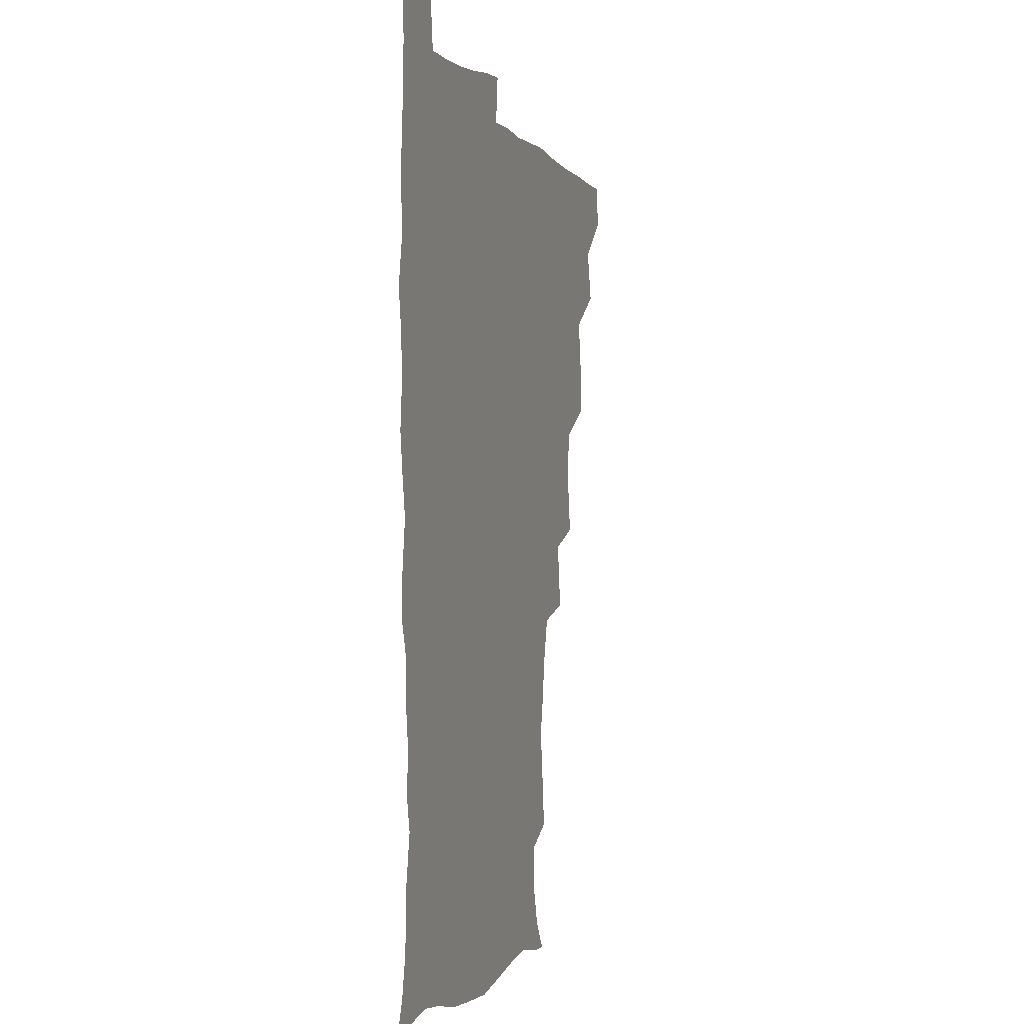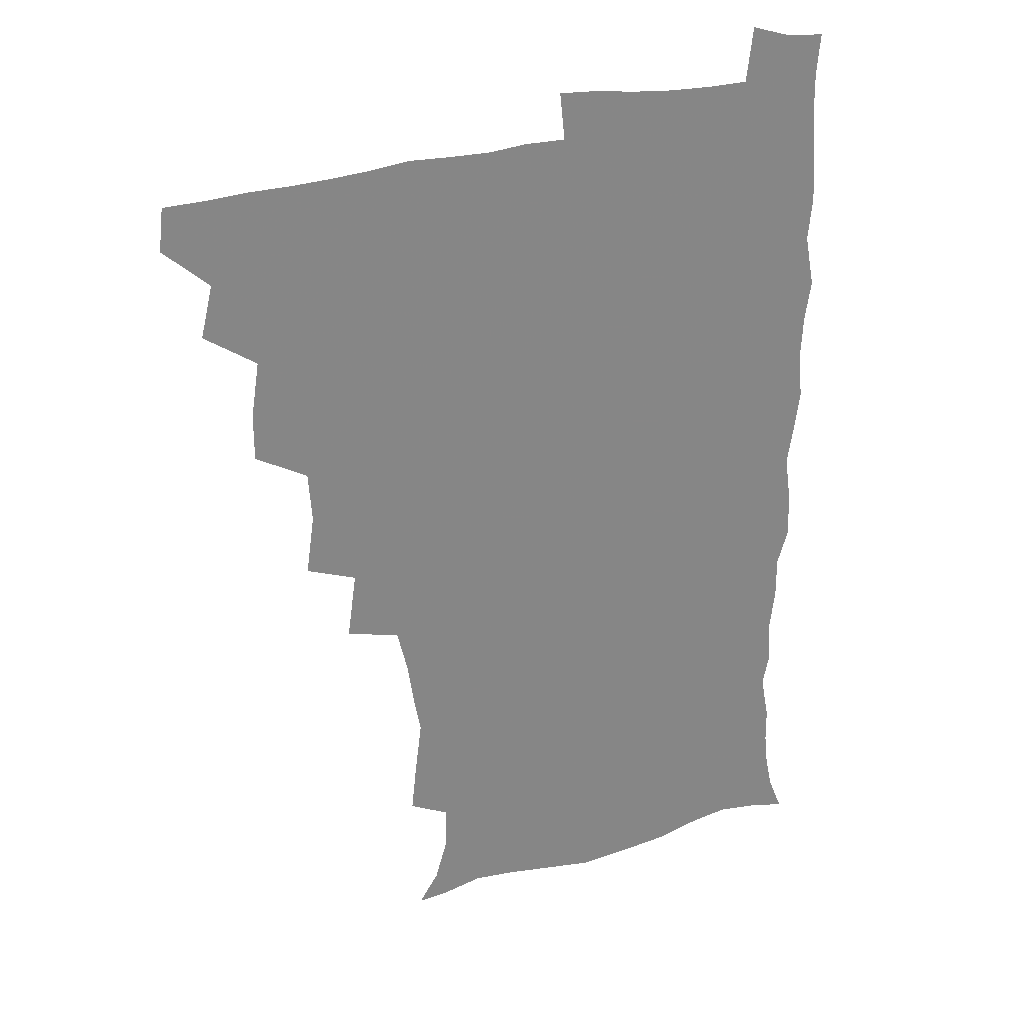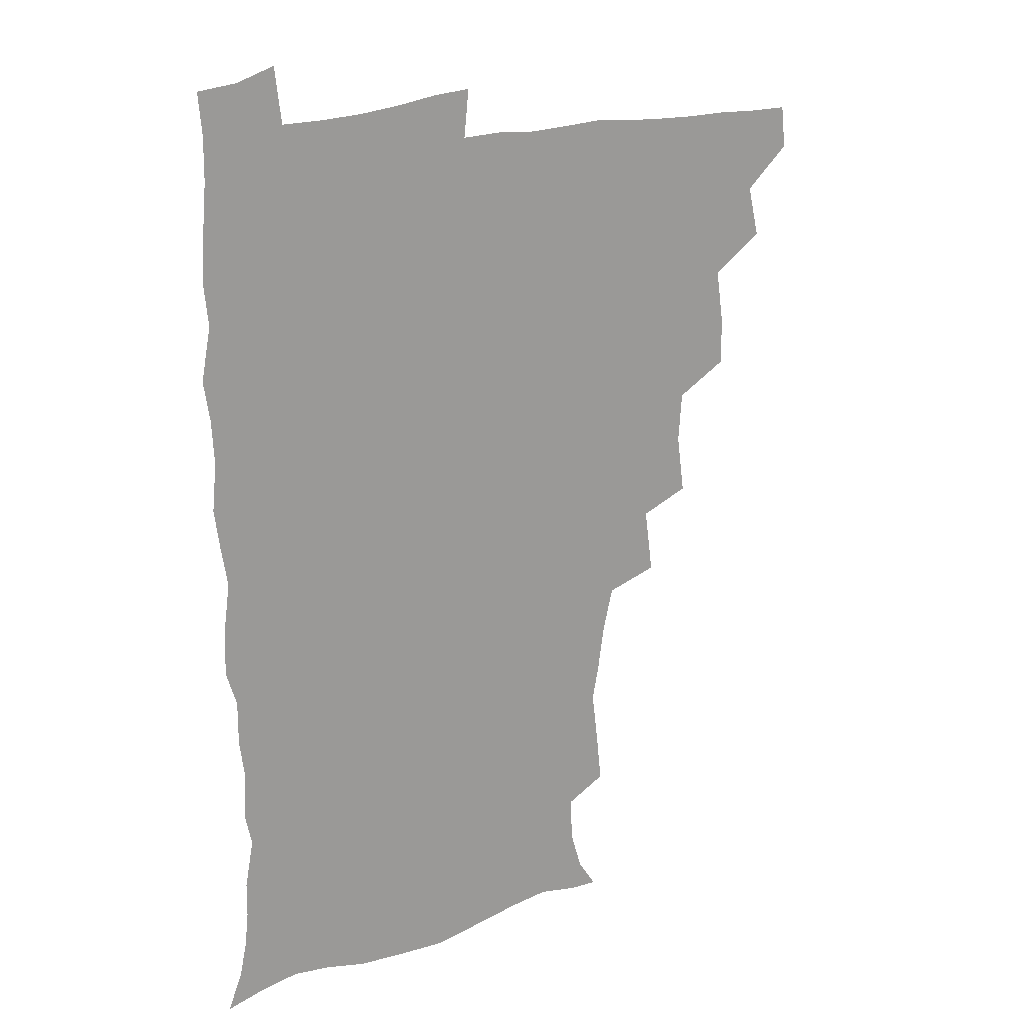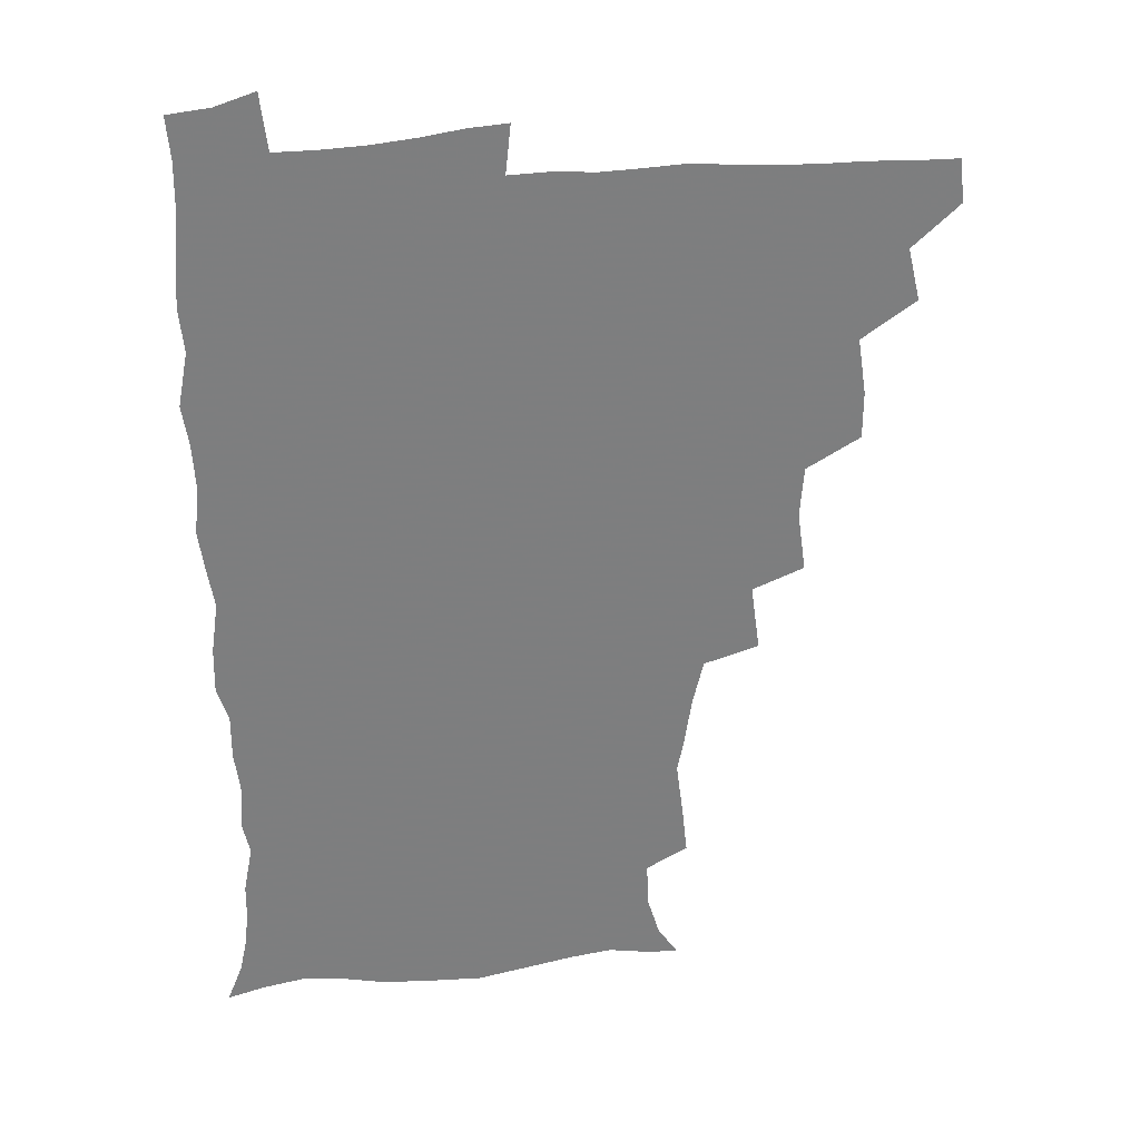
<metadata>
{"format":"obj","ext":"obj","renderer":"f3d","projection":"perspective","resolution":1024,"background":"white","views":[{"elev":-0.5,"azim":107.0,"up":"+Y"},{"elev":28.4,"azim":-23.9,"up":"+Y"},{"elev":20.1,"azim":146.2,"up":"+Y"},{"elev":31.1,"azim":171.2,"up":"+Y"}]}
</metadata>
<code>
v 464.3 493.8 0
v 466.1 509.5 0
v 476.8 459.7 0
v 481.3 478.6 0
v 482 494.5 0
v 482.3 509.7 0
v 493.3 409 0
v 493.3 426 0
v 496.4 446.4 0
v 497.5 463.8 0
v 498.7 479.8 0
v 497.8 495 0
v 497.1 510.4 0
v 511 357.9 0
v 514.1 379.6 0
v 512.7 398 0
v 514.6 418.5 0
v 514 434.6 0
v 514.9 451.1 0
v 515.9 466.7 0
v 514.3 480.7 0
v 513.6 495.2 0
v 512.4 510.4 0
v 526.4 326.5 0
v 529.7 350.6 0
v 529.9 369.9 0
v 530.1 388.1 0
v 529.8 405 0
v 528.7 419.6 0
v 528.2 434.7 0
v 529.5 451.6 0
v 529.8 466.8 0
v 529 481.1 0
v 528.1 495.7 0
v 527.1 510.9 0
v 550.7 237.9 0
v 552.5 254.7 0
v 555.1 275.2 0
v 552.6 288.1 0
v 550.2 304.4 0
v 546.2 320.8 0
v 545.4 340.1 0
v 545.2 357.9 0
v 544.8 374.6 0
v 545 392 0
v 544.1 406.5 0
v 543.8 421.8 0
v 544.8 438.2 0
v 544.3 452.4 0
v 544.7 467.1 0
v 543.4 481.8 0
v 542.7 496.3 0
v 541.6 511.8 0
v 553.4 188.4 0
v 560.6 199.4 0
v 565.1 214.2 0
v 565.6 230.2 0
v 565.6 247.7 0
v 566.1 264.4 0
v 565.8 280.3 0
v 565 297.4 0
v 562.5 311.8 0
v 561.4 329.3 0
v 559.7 344.2 0
v 560 362.4 0
v 559.9 378.7 0
v 558.4 392.3 0
v 559.4 409.2 0
v 559.6 424.6 0
v 559.2 439 0
v 559.6 453.8 0
v 558.6 467.7 0
v 558.8 481.7 0
v 557.6 496.4 0
v 555.9 513.2 0
v 564 189 0
v 570.6 200.7 0
v 578.4 222.5 0
v 579.1 239.2 0
v 579.4 255.6 0
v 578 268.5 0
v 578 285.1 0
v 577.8 304 0
v 577.1 318.8 0
v 575.4 333.3 0
v 575 349.7 0
v 574 364.1 0
v 574.4 381.6 0
v 574.4 396.2 0
v 573.3 409.5 0
v 574.1 425.9 0
v 574 440.1 0
v 573.7 453.9 0
v 573.2 467.7 0
v 573.3 481.7 0
v 572.2 496.7 0
v 571 512.5 0
v 579.5 192 0
v 588.3 210.9 0
v 590.8 225.9 0
v 591.6 242.3 0
v 591.9 259.3 0
v 591.4 274.2 0
v 591.4 289.6 0
v 590.2 303.8 0
v 590.1 323.3 0
v 589 334.7 0
v 588.8 351.6 0
v 588.3 366.3 0
v 588 380.9 0
v 588.3 397.3 0
v 587.9 410.9 0
v 587.9 425.3 0
v 588.1 440.1 0
v 587.9 453.9 0
v 587.9 467.9 0
v 587.6 482.1 0
v 586.8 497 0
v 586.2 512 0
v 594.4 190.4 0
v 601.8 210.9 0
v 604.4 229.3 0
v 604.8 245.1 0
v 604.6 259.1 0
v 603.8 272.8 0
v 603.8 291.7 0
v 604.3 308.1 0
v 603.1 321.9 0
v 602.7 336.8 0
v 602.6 353.5 0
v 602.4 368.1 0
v 602.2 382 0
v 602.1 397.4 0
v 602.4 412.3 0
v 602.3 426.2 0
v 602.4 440.4 0
v 602.4 454 0
v 602.5 468 0
v 602.6 482 0
v 602.3 496.3 0
v 600.9 513.2 0
v 611.8 187.5 0
v 616.5 212 0
v 617.8 229.4 0
v 617.7 245.9 0
v 618 263.3 0
v 617.8 279 0
v 617.3 290.7 0
v 616.8 310.5 0
v 616.6 322.9 0
v 616.5 339.1 0
v 616.2 353.4 0
v 616.1 367.5 0
v 616.1 383.6 0
v 616.1 398.2 0
v 616.2 412.6 0
v 616.4 426.4 0
v 616.3 440 0
v 616.6 454 0
v 617.3 468.4 0
v 617.3 481.9 0
v 616.8 496.2 0
v 615.8 512.8 0
v 614 530.2 0
v 630.3 184.5 0
v 631.1 210.7 0
v 631.2 232.9 0
v 631.3 247 0
v 631.2 264.1 0
v 630.8 277.5 0
v 630.8 293.9 0
v 630.2 308.7 0
v 629.9 323.8 0
v 629.7 340 0
v 629.9 352.7 0
v 629.8 368.4 0
v 629.8 383.3 0
v 629.8 397.9 0
v 629.9 412.2 0
v 630.3 428.1 0
v 630.6 440.7 0
v 630.8 454.2 0
v 631.1 468.4 0
v 631.3 482 0
v 631.2 496.1 0
v 630.3 512.1 0
v 628 529.2 0
v 648.9 185.7 0
v 646.1 212.5 0
v 645.7 228.7 0
v 644.7 245.5 0
v 644 263.6 0
v 643.8 278.1 0
v 643.7 294.5 0
v 643.3 309.9 0
v 643.7 322.5 0
v 643.2 338.5 0
v 643.3 353.8 0
v 643.5 367.8 0
v 643.5 382.8 0
v 643.6 397.3 0
v 643.5 413.4 0
v 644 426.8 0
v 644.4 440.3 0
v 644.8 454.2 0
v 645 468.6 0
v 645.3 482.1 0
v 645.5 496.1 0
v 646.3 509.4 0
v 643.4 527 0
v 666.9 187.3 0
v 661.6 210.2 0
v 658.9 230.3 0
v 658.4 244.3 0
v 656.7 263.1 0
v 657.3 276.1 0
v 656.2 294.5 0
v 656.3 308.7 0
v 656.8 322.3 0
v 656.5 337.9 0
v 656.4 353 0
v 657.5 366.1 0
v 657.3 381.5 0
v 658 395 0
v 657.2 412 0
v 657.7 425.9 0
v 658.6 439.1 0
v 658.6 454.2 0
v 658.7 468.5 0
v 659.4 482.1 0
v 659.8 496 0
v 659.9 510 0
v 659 525.5 0
v 682.8 191.1 0
v 676.4 210.2 0
v 673 228.2 0
v 671.6 244.1 0
v 670.6 259.5 0
v 670.1 275.5 0
v 669.2 292.1 0
v 669.1 307.3 0
v 670.2 320.5 0
v 669.8 336.5 0
v 671 349.7 0
v 671 364.6 0
v 670.5 381 0
v 671.4 394.4 0
v 670.5 411.3 0
v 671.6 424.8 0
v 672.1 439.2 0
v 673 453 0
v 672.9 467.8 0
v 673.1 482.4 0
v 674 496.1 0
v 674.3 510.4 0
v 674.6 524.8 0
v 697.1 193 0
v 691.7 208.1 0
v 687.6 224.9 0
v 684.7 242.1 0
v 683.4 257.8 0
v 683.3 272.5 0
v 682.6 288.5 0
v 683.9 301.7 0
v 682.7 319.3 0
v 684.1 332.7 0
v 683.9 348.4 0
v 684.8 362.2 0
v 684.2 378.4 0
v 685.4 392.4 0
v 685.5 407.7 0
v 685.8 422.6 0
v 685.8 437.8 0
v 687.3 451.6 0
v 686.4 467.9 0
v 687.4 481.7 0
v 687.9 495.9 0
v 689.1 510.2 0
v 689.6 524.9 0
v 692.1 545 0
v 712 190.8 0
v 706.4 205.2 0
v 702.8 219.9 0
v 700.6 234.8 0
v 697.5 252.2 0
v 697.4 266.5 0
v 697 282.3 0
v 696.8 297.8 0
v 697.8 312.3 0
v 699 326.5 0
v 700.6 340.7 0
v 699.3 357.6 0
v 699.8 372.5 0
v 701.7 386.4 0
v 701.1 402.7 0
v 702.5 417.1 0
v 700.7 434.5 0
v 703.2 448.1 0
v 701.1 465.5 0
v 701.4 480.4 0
v 703 494.7 0
v 703.8 509.6 0
v 703.8 524.3 0
v 706.3 540.5 0
v 726 187.5 0
v 720.6 201 0
v 718 213.2 0
v 716.7 225.7 0
v 716.5 238.5 0
v 713.3 255.7 0
v 715.9 267.8 0
v 714.9 284.3 0
v 716.8 298.4 0
v 716.8 314.5 0
v 720.8 327.2 0
v 720.6 343.3 0
v 718.1 361.8 0
v 720.5 376.1 0
v 722.6 390.9 0
v 721 408.4 0
v 721.9 424.3 0
v 724.3 438.9 0
v 720.7 458.3 0
v 722.4 474 0
v 721.3 491 0
v 719.8 508.4 0
v 719.7 524 0
v 721.1 538.9 0
f 4 5 1
f 1 5 2
f 5 6 2
f 9 10 3
f 3 10 4
f 10 11 4
f 4 11 5
f 11 12 5
f 5 12 6
f 12 13 6
f 16 17 7
f 7 17 8
f 17 18 8
f 8 18 9
f 18 19 9
f 9 19 10
f 19 20 10
f 10 20 11
f 20 21 11
f 11 21 12
f 21 22 12
f 12 22 13
f 22 23 13
f 25 26 14
f 14 26 15
f 26 27 15
f 15 27 16
f 27 28 16
f 16 28 17
f 28 29 17
f 17 29 18
f 29 30 18
f 18 30 19
f 30 31 19
f 19 31 20
f 31 32 20
f 20 32 21
f 32 33 21
f 21 33 22
f 33 34 22
f 22 34 23
f 34 35 23
f 41 42 24
f 24 42 25
f 42 43 25
f 25 43 26
f 43 44 26
f 26 44 27
f 44 45 27
f 27 45 28
f 45 46 28
f 28 46 29
f 46 47 29
f 29 47 30
f 47 48 30
f 30 48 31
f 48 49 31
f 31 49 32
f 49 50 32
f 32 50 33
f 50 51 33
f 33 51 34
f 51 52 34
f 34 52 35
f 52 53 35
f 57 58 36
f 36 58 37
f 58 59 37
f 37 59 38
f 59 60 38
f 38 60 39
f 60 61 39
f 39 61 40
f 61 62 40
f 40 62 41
f 62 63 41
f 41 63 42
f 63 64 42
f 42 64 43
f 64 65 43
f 43 65 44
f 65 66 44
f 44 66 45
f 66 67 45
f 45 67 46
f 67 68 46
f 46 68 47
f 68 69 47
f 47 69 48
f 69 70 48
f 48 70 49
f 70 71 49
f 49 71 50
f 71 72 50
f 50 72 51
f 72 73 51
f 51 73 52
f 73 74 52
f 52 74 53
f 74 75 53
f 54 76 55
f 76 77 55
f 55 77 56
f 77 78 56
f 56 78 57
f 78 79 57
f 57 79 58
f 79 80 58
f 58 80 59
f 80 81 59
f 59 81 60
f 81 82 60
f 60 82 61
f 82 83 61
f 61 83 62
f 83 84 62
f 62 84 63
f 84 85 63
f 63 85 64
f 85 86 64
f 64 86 65
f 86 87 65
f 65 87 66
f 87 88 66
f 66 88 67
f 88 89 67
f 67 89 68
f 89 90 68
f 68 90 69
f 90 91 69
f 69 91 70
f 91 92 70
f 70 92 71
f 92 93 71
f 71 93 72
f 93 94 72
f 72 94 73
f 94 95 73
f 73 95 74
f 95 96 74
f 74 96 75
f 96 97 75
f 76 98 77
f 98 99 77
f 77 99 78
f 99 100 78
f 78 100 79
f 100 101 79
f 79 101 80
f 101 102 80
f 80 102 81
f 102 103 81
f 81 103 82
f 103 104 82
f 82 104 83
f 104 105 83
f 83 105 84
f 105 106 84
f 84 106 85
f 106 107 85
f 85 107 86
f 107 108 86
f 86 108 87
f 108 109 87
f 87 109 88
f 109 110 88
f 88 110 89
f 110 111 89
f 89 111 90
f 111 112 90
f 90 112 91
f 112 113 91
f 91 113 92
f 113 114 92
f 92 114 93
f 114 115 93
f 93 115 94
f 115 116 94
f 94 116 95
f 116 117 95
f 95 117 96
f 117 118 96
f 96 118 97
f 118 119 97
f 98 120 99
f 120 121 99
f 99 121 100
f 121 122 100
f 100 122 101
f 122 123 101
f 101 123 102
f 123 124 102
f 102 124 103
f 124 125 103
f 103 125 104
f 125 126 104
f 104 126 105
f 126 127 105
f 105 127 106
f 127 128 106
f 106 128 107
f 128 129 107
f 107 129 108
f 129 130 108
f 108 130 109
f 130 131 109
f 109 131 110
f 131 132 110
f 110 132 111
f 132 133 111
f 111 133 112
f 133 134 112
f 112 134 113
f 134 135 113
f 113 135 114
f 135 136 114
f 114 136 115
f 136 137 115
f 115 137 116
f 137 138 116
f 116 138 117
f 138 139 117
f 117 139 118
f 139 140 118
f 118 140 119
f 140 141 119
f 120 142 121
f 142 143 121
f 121 143 122
f 143 144 122
f 122 144 123
f 144 145 123
f 123 145 124
f 145 146 124
f 124 146 125
f 146 147 125
f 125 147 126
f 147 148 126
f 126 148 127
f 148 149 127
f 127 149 128
f 149 150 128
f 128 150 129
f 150 151 129
f 129 151 130
f 151 152 130
f 130 152 131
f 152 153 131
f 131 153 132
f 153 154 132
f 132 154 133
f 154 155 133
f 133 155 134
f 155 156 134
f 134 156 135
f 156 157 135
f 135 157 136
f 157 158 136
f 136 158 137
f 158 159 137
f 137 159 138
f 159 160 138
f 138 160 139
f 160 161 139
f 139 161 140
f 161 162 140
f 140 162 141
f 162 163 141
f 142 165 143
f 165 166 143
f 143 166 144
f 166 167 144
f 144 167 145
f 167 168 145
f 145 168 146
f 168 169 146
f 146 169 147
f 169 170 147
f 147 170 148
f 170 171 148
f 148 171 149
f 171 172 149
f 149 172 150
f 172 173 150
f 150 173 151
f 173 174 151
f 151 174 152
f 174 175 152
f 152 175 153
f 175 176 153
f 153 176 154
f 176 177 154
f 154 177 155
f 177 178 155
f 155 178 156
f 178 179 156
f 156 179 157
f 179 180 157
f 157 180 158
f 180 181 158
f 158 181 159
f 181 182 159
f 159 182 160
f 182 183 160
f 160 183 161
f 183 184 161
f 161 184 162
f 184 185 162
f 162 185 163
f 185 186 163
f 163 186 164
f 186 187 164
f 165 188 166
f 188 189 166
f 166 189 167
f 189 190 167
f 167 190 168
f 190 191 168
f 168 191 169
f 191 192 169
f 169 192 170
f 192 193 170
f 170 193 171
f 193 194 171
f 171 194 172
f 194 195 172
f 172 195 173
f 195 196 173
f 173 196 174
f 196 197 174
f 174 197 175
f 197 198 175
f 175 198 176
f 198 199 176
f 176 199 177
f 199 200 177
f 177 200 178
f 200 201 178
f 178 201 179
f 201 202 179
f 179 202 180
f 202 203 180
f 180 203 181
f 203 204 181
f 181 204 182
f 204 205 182
f 182 205 183
f 205 206 183
f 183 206 184
f 206 207 184
f 184 207 185
f 207 208 185
f 185 208 186
f 208 209 186
f 186 209 187
f 209 210 187
f 188 211 189
f 211 212 189
f 189 212 190
f 212 213 190
f 190 213 191
f 213 214 191
f 191 214 192
f 214 215 192
f 192 215 193
f 215 216 193
f 193 216 194
f 216 217 194
f 194 217 195
f 217 218 195
f 195 218 196
f 218 219 196
f 196 219 197
f 219 220 197
f 197 220 198
f 220 221 198
f 198 221 199
f 221 222 199
f 199 222 200
f 222 223 200
f 200 223 201
f 223 224 201
f 201 224 202
f 224 225 202
f 202 225 203
f 225 226 203
f 203 226 204
f 226 227 204
f 204 227 205
f 227 228 205
f 205 228 206
f 228 229 206
f 206 229 207
f 229 230 207
f 207 230 208
f 230 231 208
f 208 231 209
f 231 232 209
f 209 232 210
f 232 233 210
f 211 234 212
f 234 235 212
f 212 235 213
f 235 236 213
f 213 236 214
f 236 237 214
f 214 237 215
f 237 238 215
f 215 238 216
f 238 239 216
f 216 239 217
f 239 240 217
f 217 240 218
f 240 241 218
f 218 241 219
f 241 242 219
f 219 242 220
f 242 243 220
f 220 243 221
f 243 244 221
f 221 244 222
f 244 245 222
f 222 245 223
f 245 246 223
f 223 246 224
f 246 247 224
f 224 247 225
f 247 248 225
f 225 248 226
f 248 249 226
f 226 249 227
f 249 250 227
f 227 250 228
f 250 251 228
f 228 251 229
f 251 252 229
f 229 252 230
f 252 253 230
f 230 253 231
f 253 254 231
f 231 254 232
f 254 255 232
f 232 255 233
f 255 256 233
f 234 257 235
f 257 258 235
f 235 258 236
f 258 259 236
f 236 259 237
f 259 260 237
f 237 260 238
f 260 261 238
f 238 261 239
f 261 262 239
f 239 262 240
f 262 263 240
f 240 263 241
f 263 264 241
f 241 264 242
f 264 265 242
f 242 265 243
f 265 266 243
f 243 266 244
f 266 267 244
f 244 267 245
f 267 268 245
f 245 268 246
f 268 269 246
f 246 269 247
f 269 270 247
f 247 270 248
f 270 271 248
f 248 271 249
f 271 272 249
f 249 272 250
f 272 273 250
f 250 273 251
f 273 274 251
f 251 274 252
f 274 275 252
f 252 275 253
f 275 276 253
f 253 276 254
f 276 277 254
f 254 277 255
f 277 278 255
f 255 278 256
f 278 279 256
f 257 281 258
f 281 282 258
f 258 282 259
f 282 283 259
f 259 283 260
f 283 284 260
f 260 284 261
f 284 285 261
f 261 285 262
f 285 286 262
f 262 286 263
f 286 287 263
f 263 287 264
f 287 288 264
f 264 288 265
f 288 289 265
f 265 289 266
f 289 290 266
f 266 290 267
f 290 291 267
f 267 291 268
f 291 292 268
f 268 292 269
f 292 293 269
f 269 293 270
f 293 294 270
f 270 294 271
f 294 295 271
f 271 295 272
f 295 296 272
f 272 296 273
f 296 297 273
f 273 297 274
f 297 298 274
f 274 298 275
f 298 299 275
f 275 299 276
f 299 300 276
f 276 300 277
f 300 301 277
f 277 301 278
f 301 302 278
f 278 302 279
f 302 303 279
f 279 303 280
f 303 304 280
f 281 305 282
f 305 306 282
f 282 306 283
f 306 307 283
f 283 307 284
f 307 308 284
f 284 308 285
f 308 309 285
f 285 309 286
f 309 310 286
f 286 310 287
f 310 311 287
f 287 311 288
f 311 312 288
f 288 312 289
f 312 313 289
f 289 313 290
f 313 314 290
f 290 314 291
f 314 315 291
f 291 315 292
f 315 316 292
f 292 316 293
f 316 317 293
f 293 317 294
f 317 318 294
f 294 318 295
f 318 319 295
f 295 319 296
f 319 320 296
f 296 320 297
f 320 321 297
f 297 321 298
f 321 322 298
f 298 322 299
f 322 323 299
f 299 323 300
f 323 324 300
f 300 324 301
f 324 325 301
f 301 325 302
f 325 326 302
f 302 326 303
f 326 327 303
f 303 327 304
f 327 328 304

</code>
